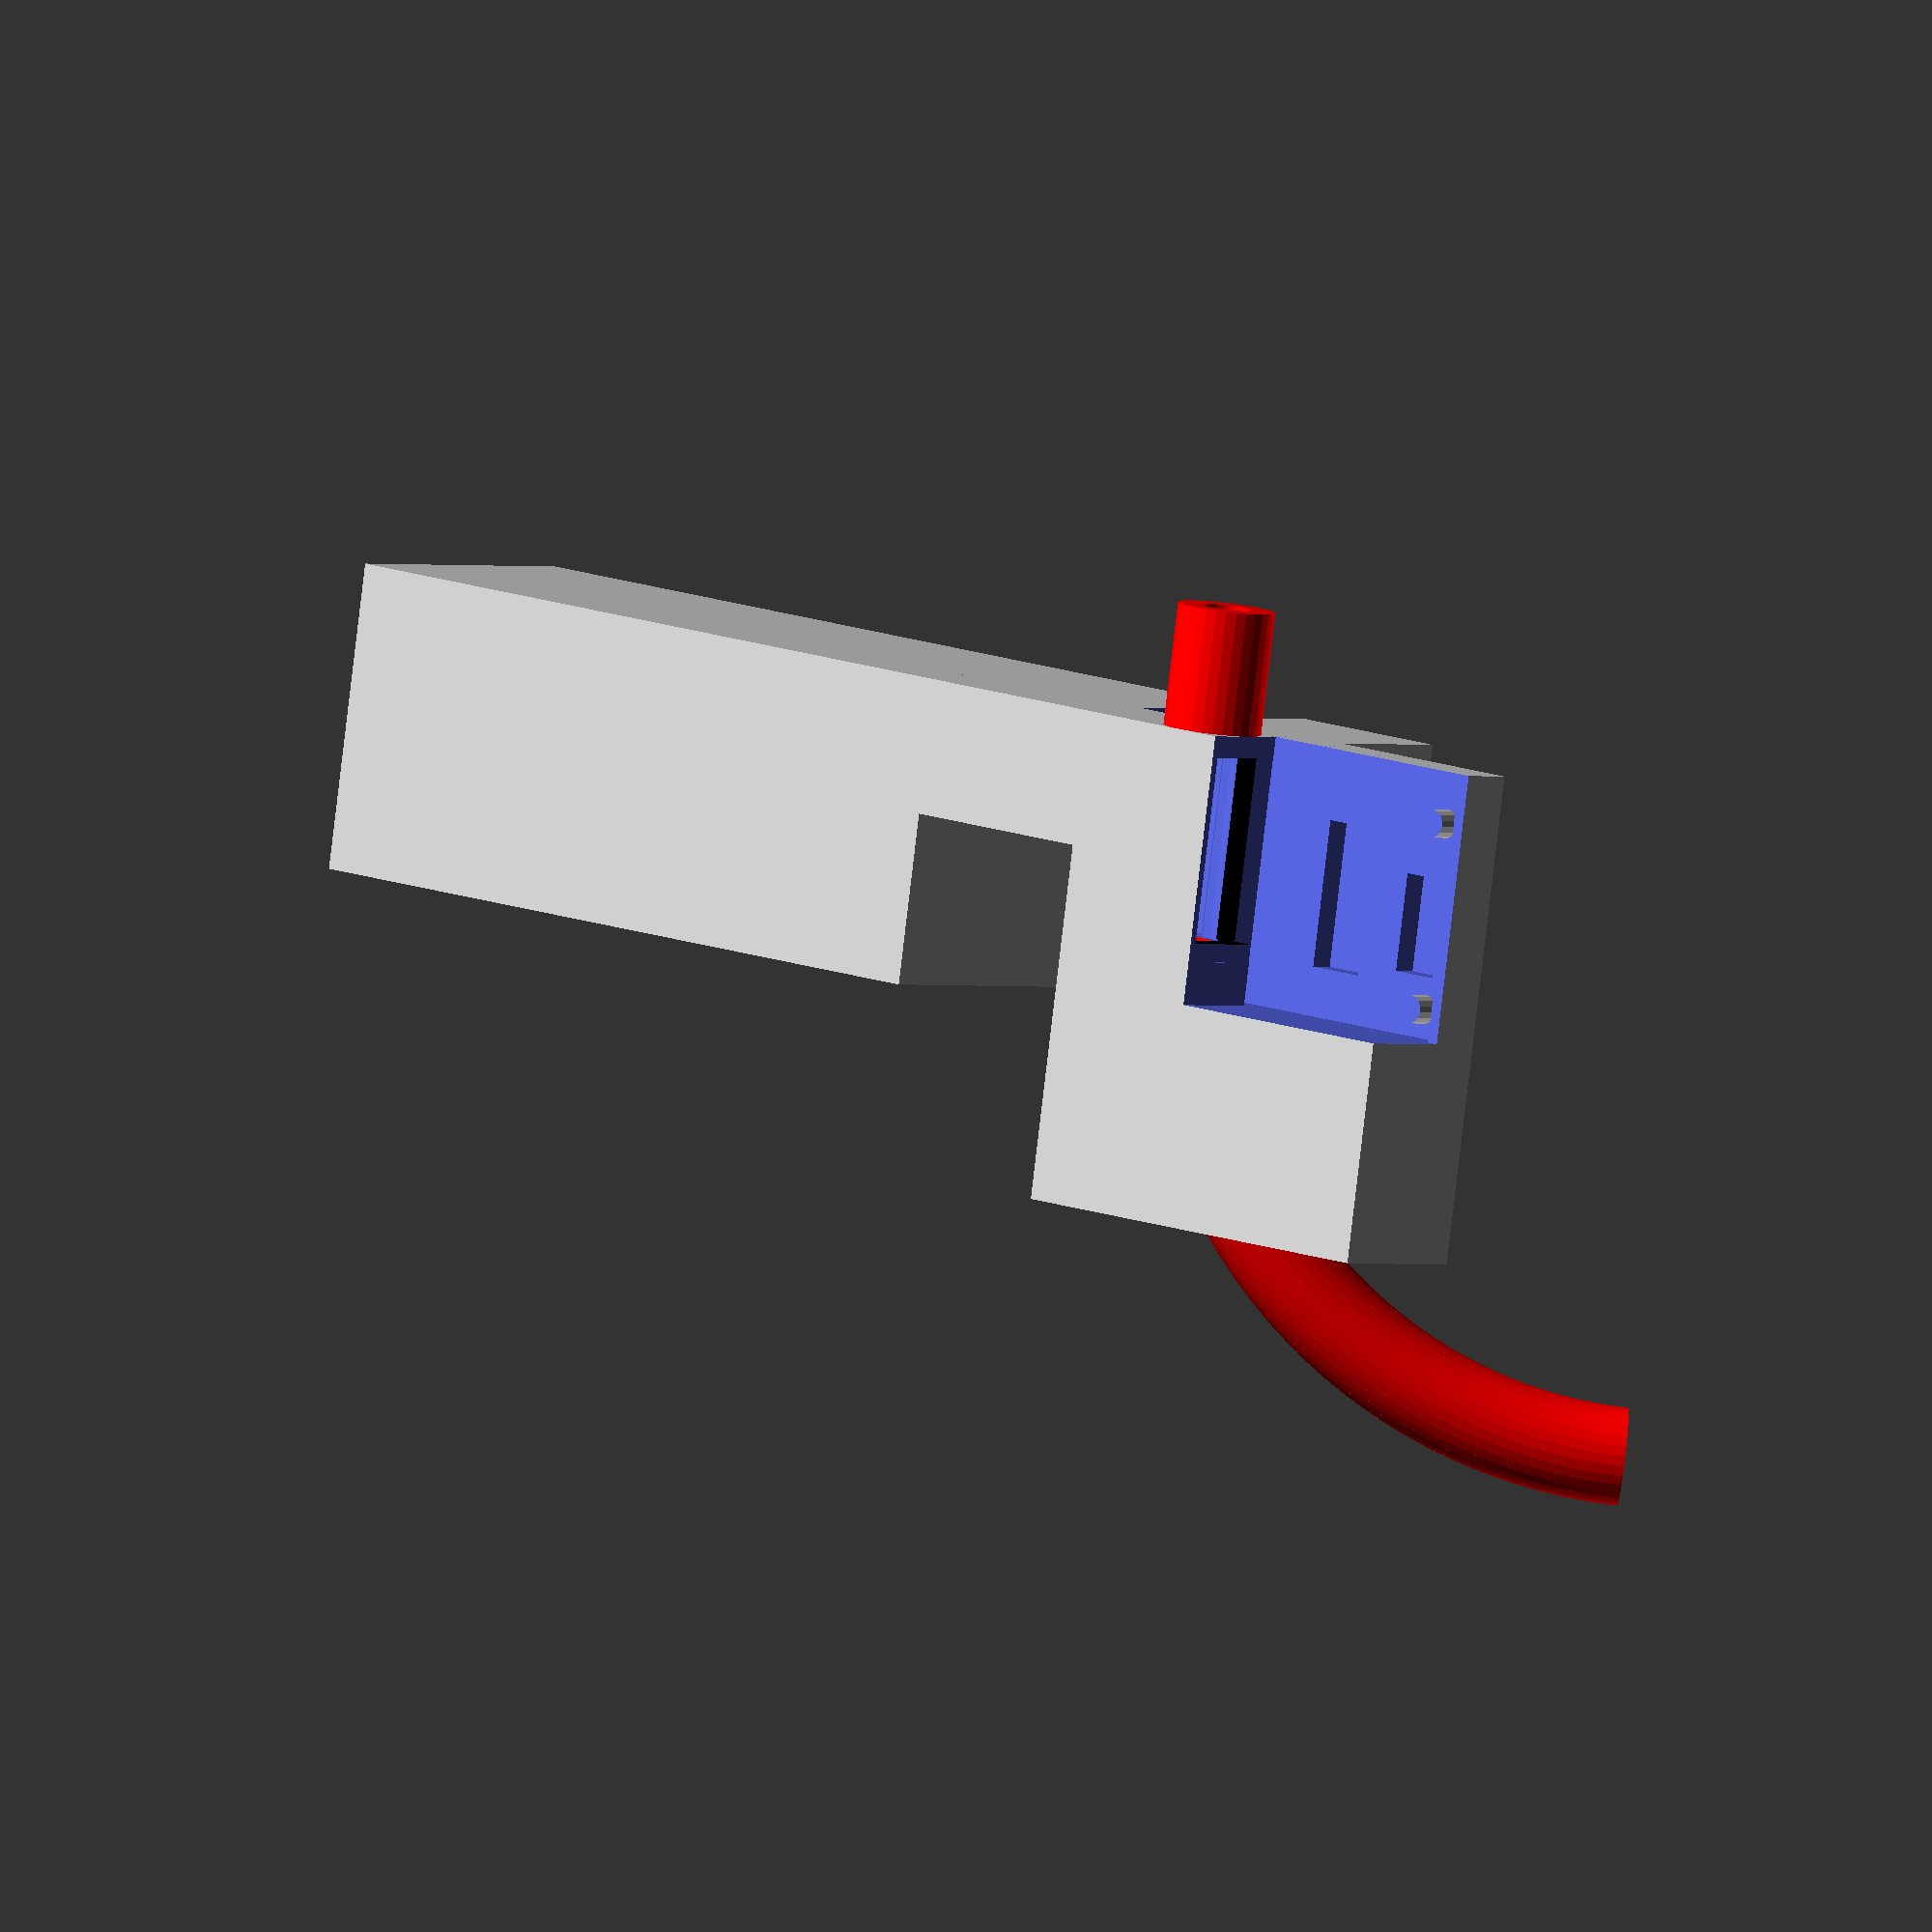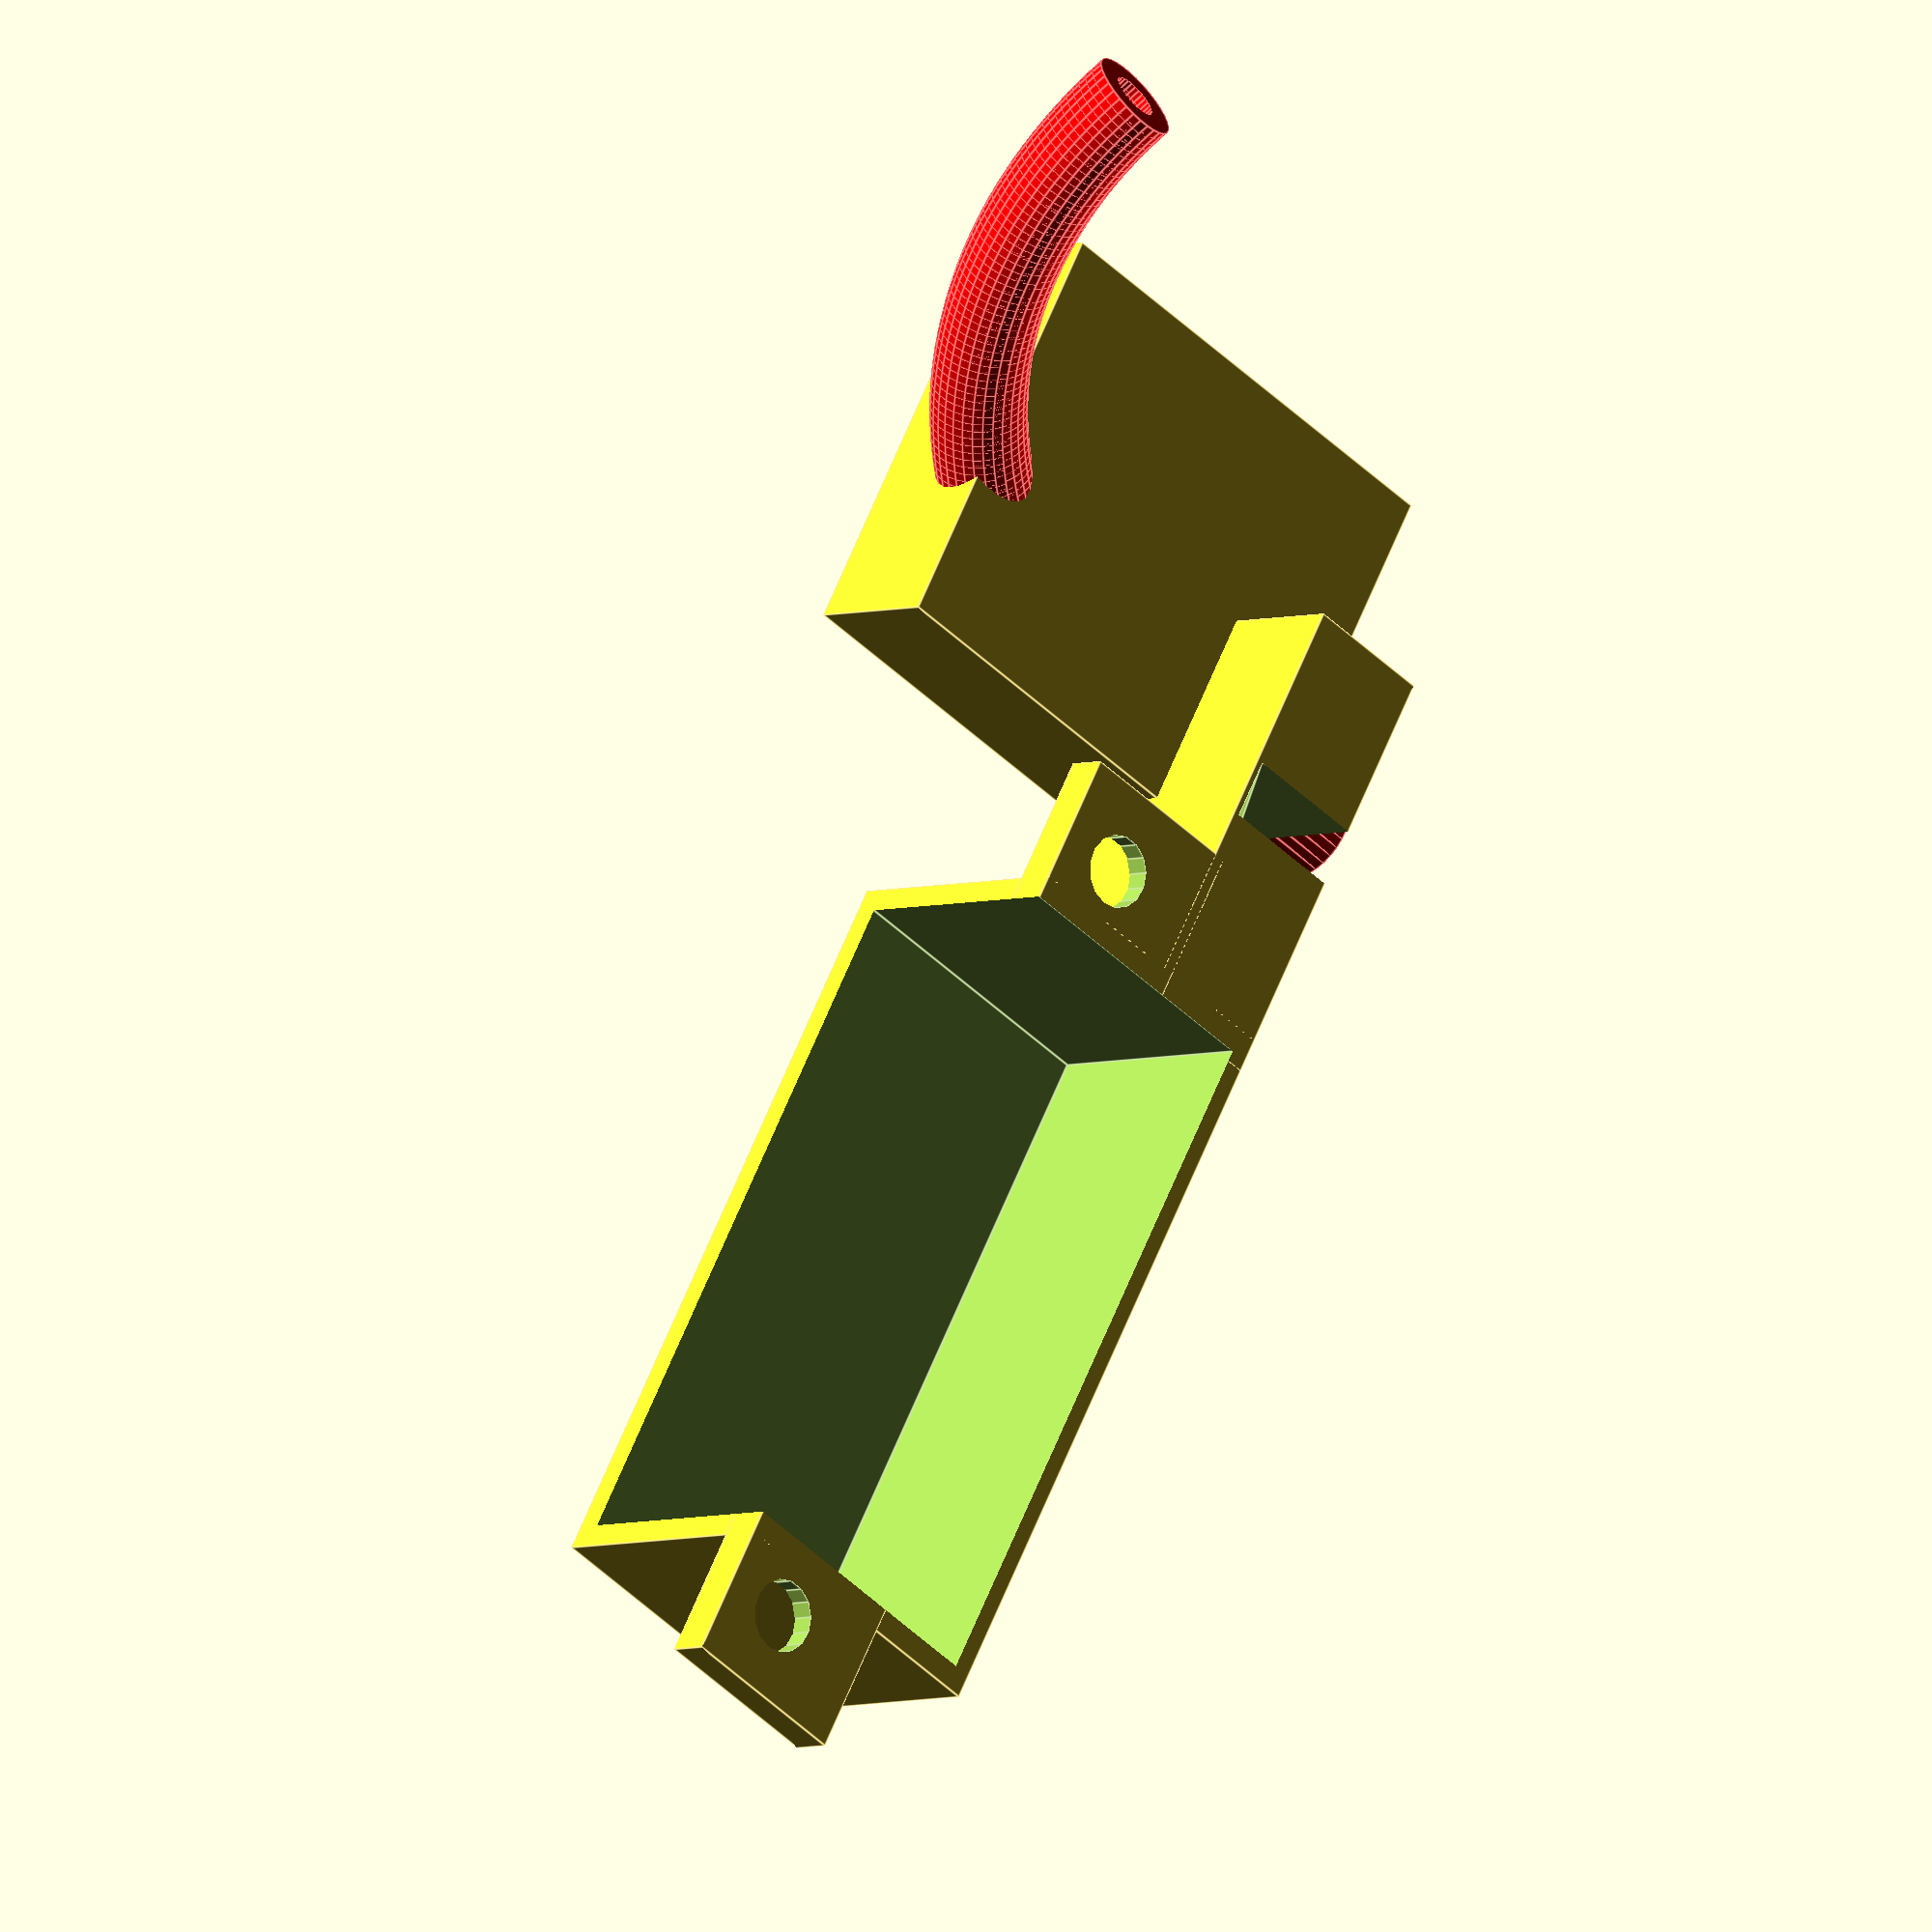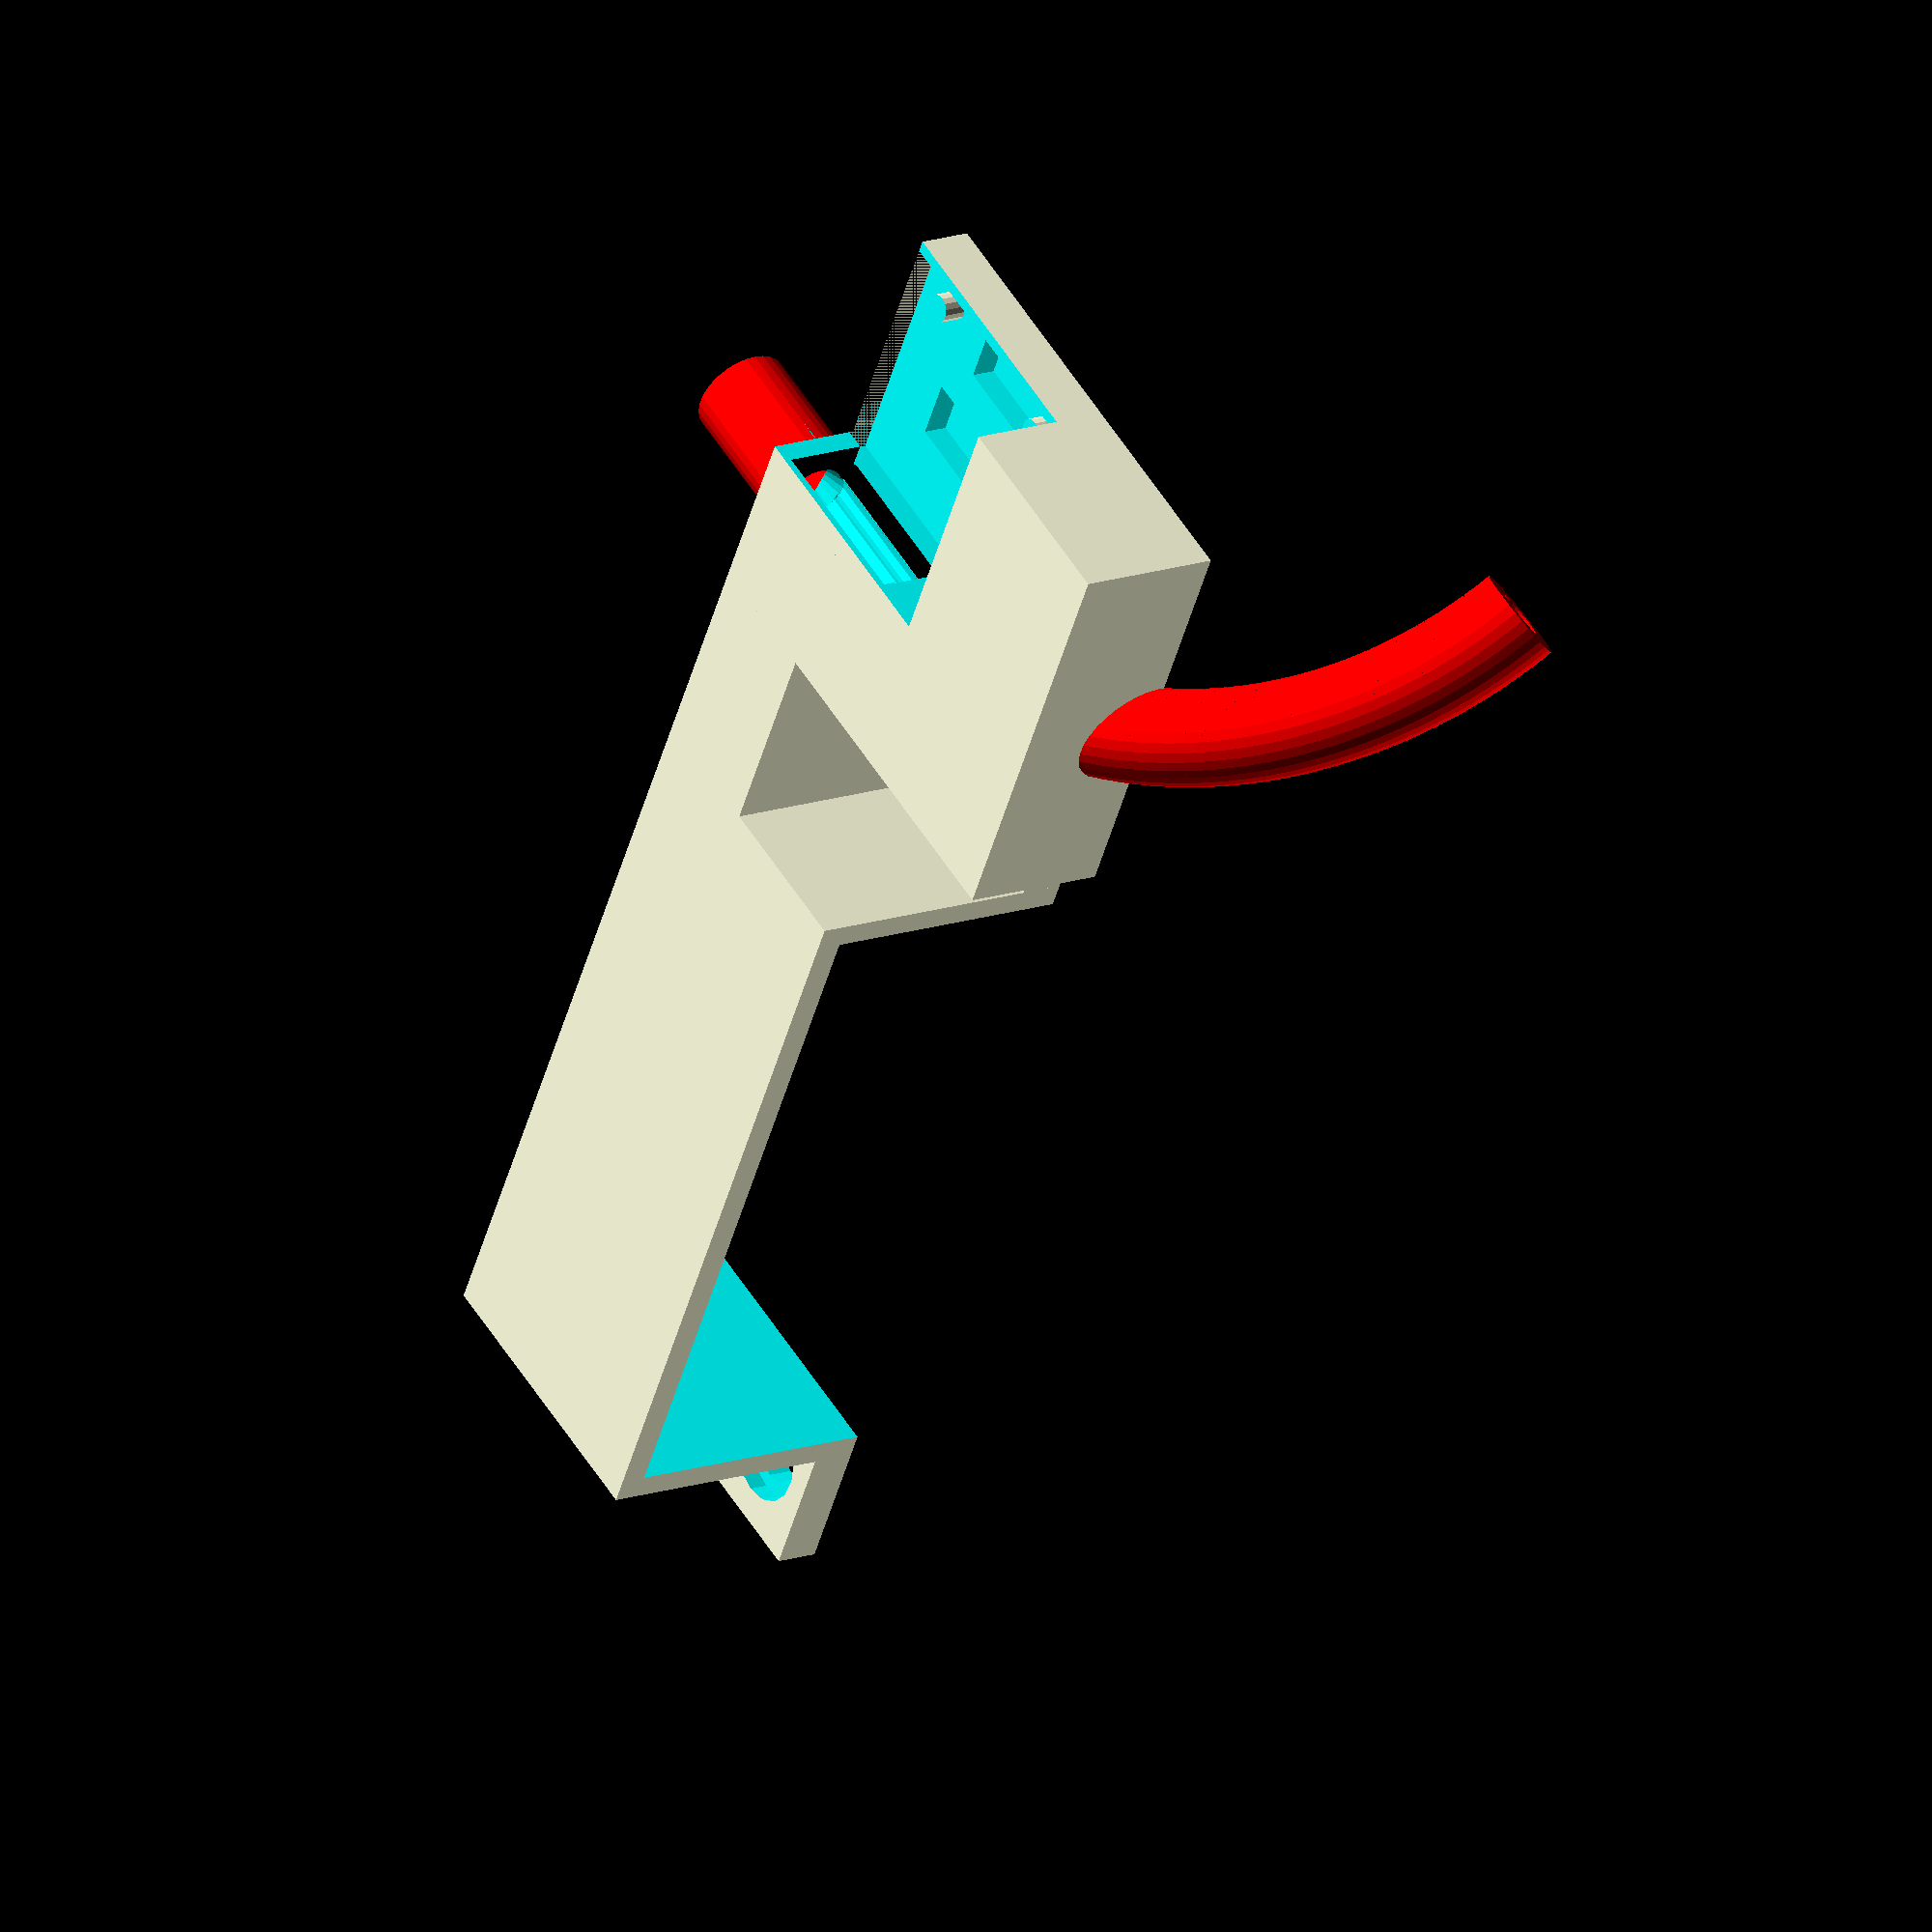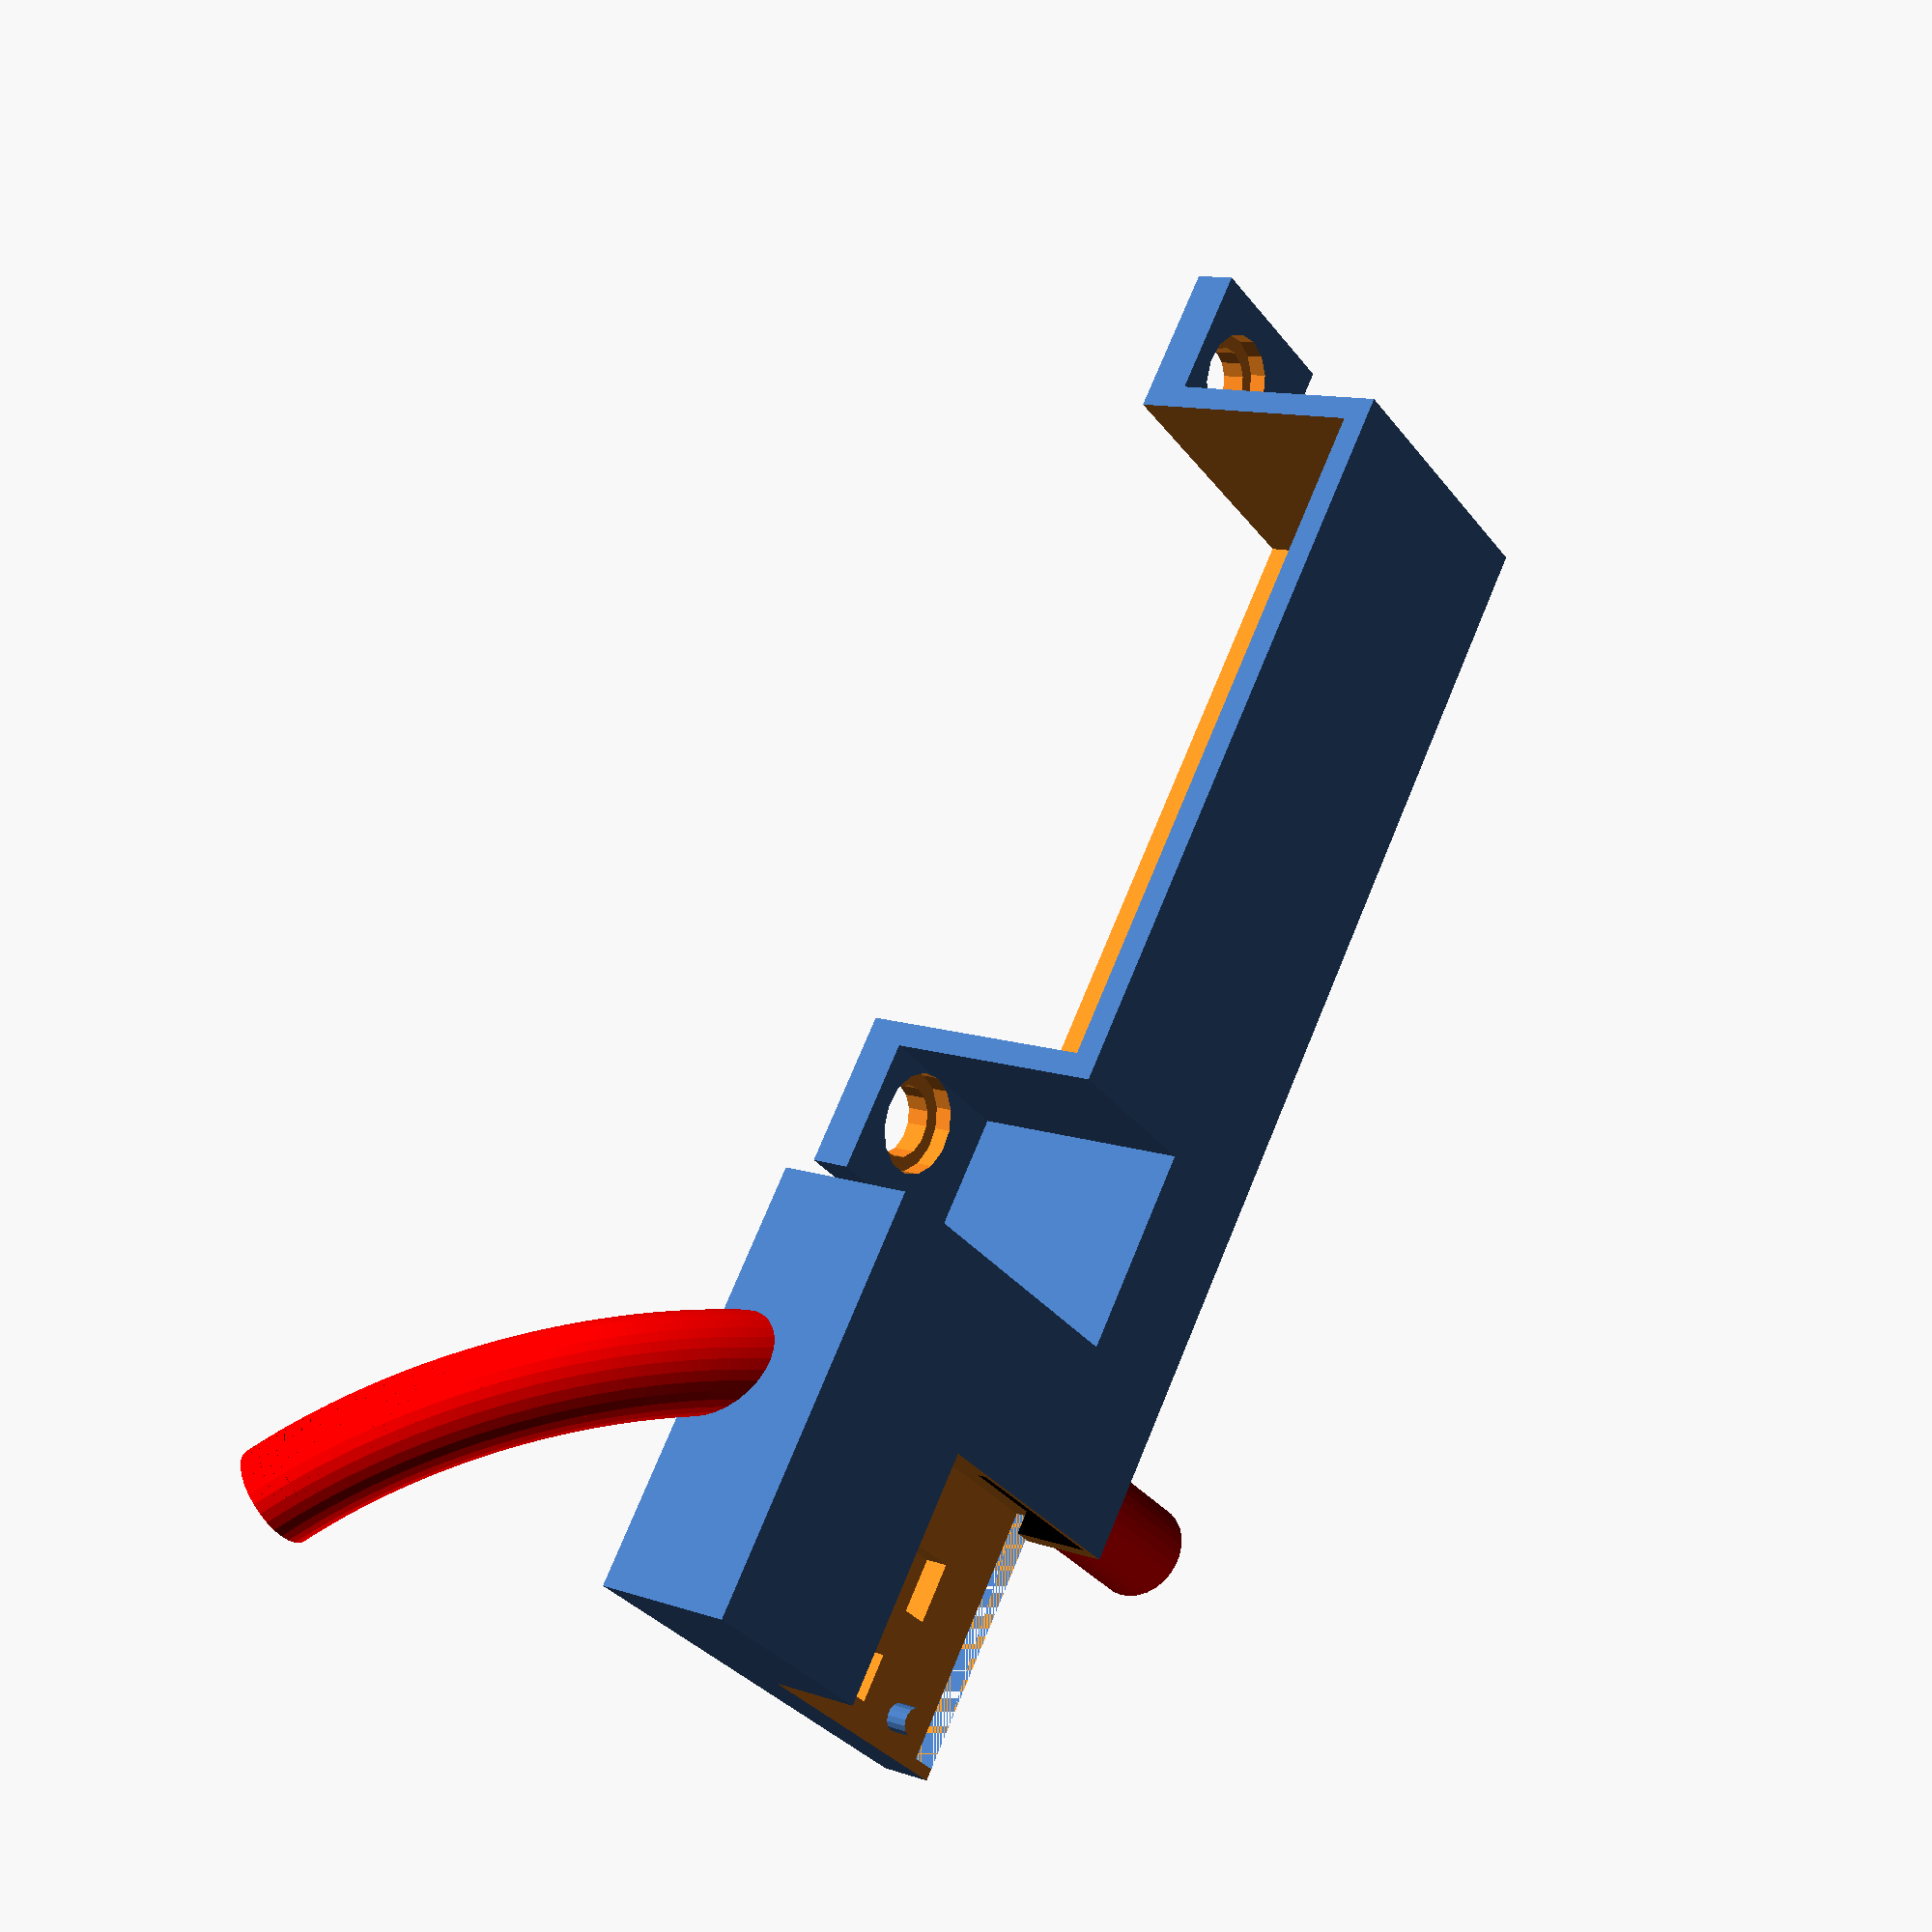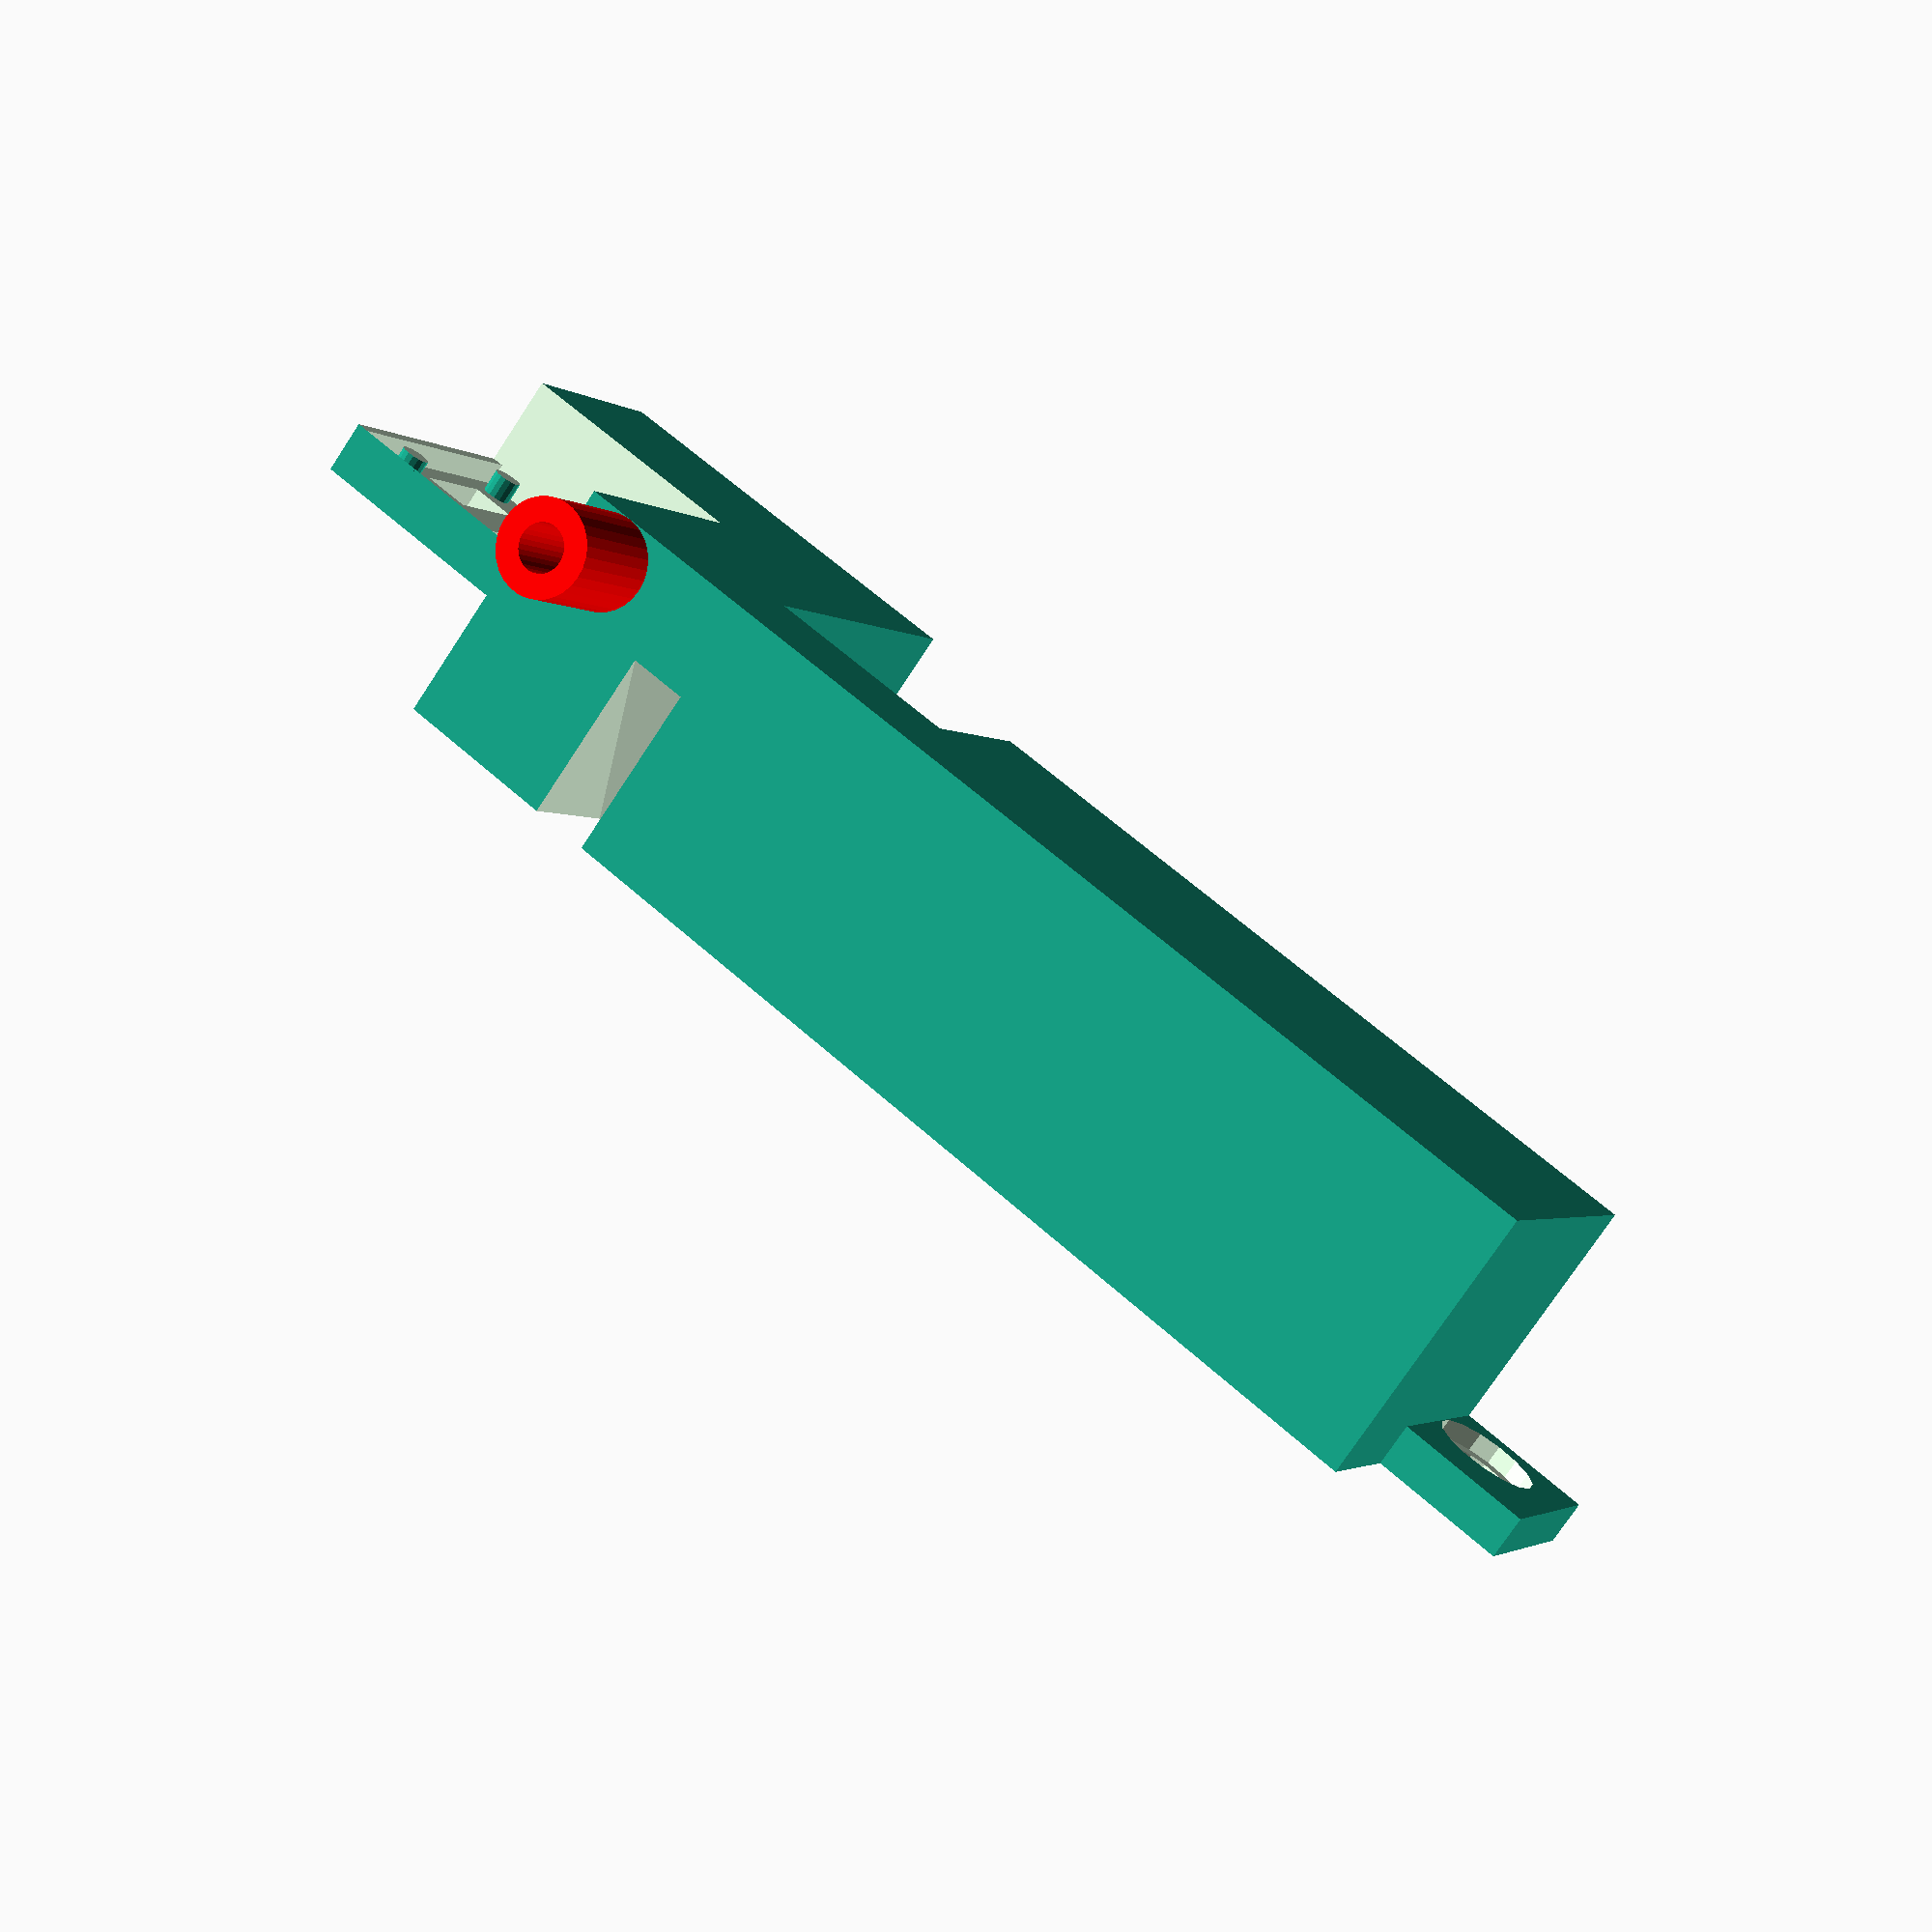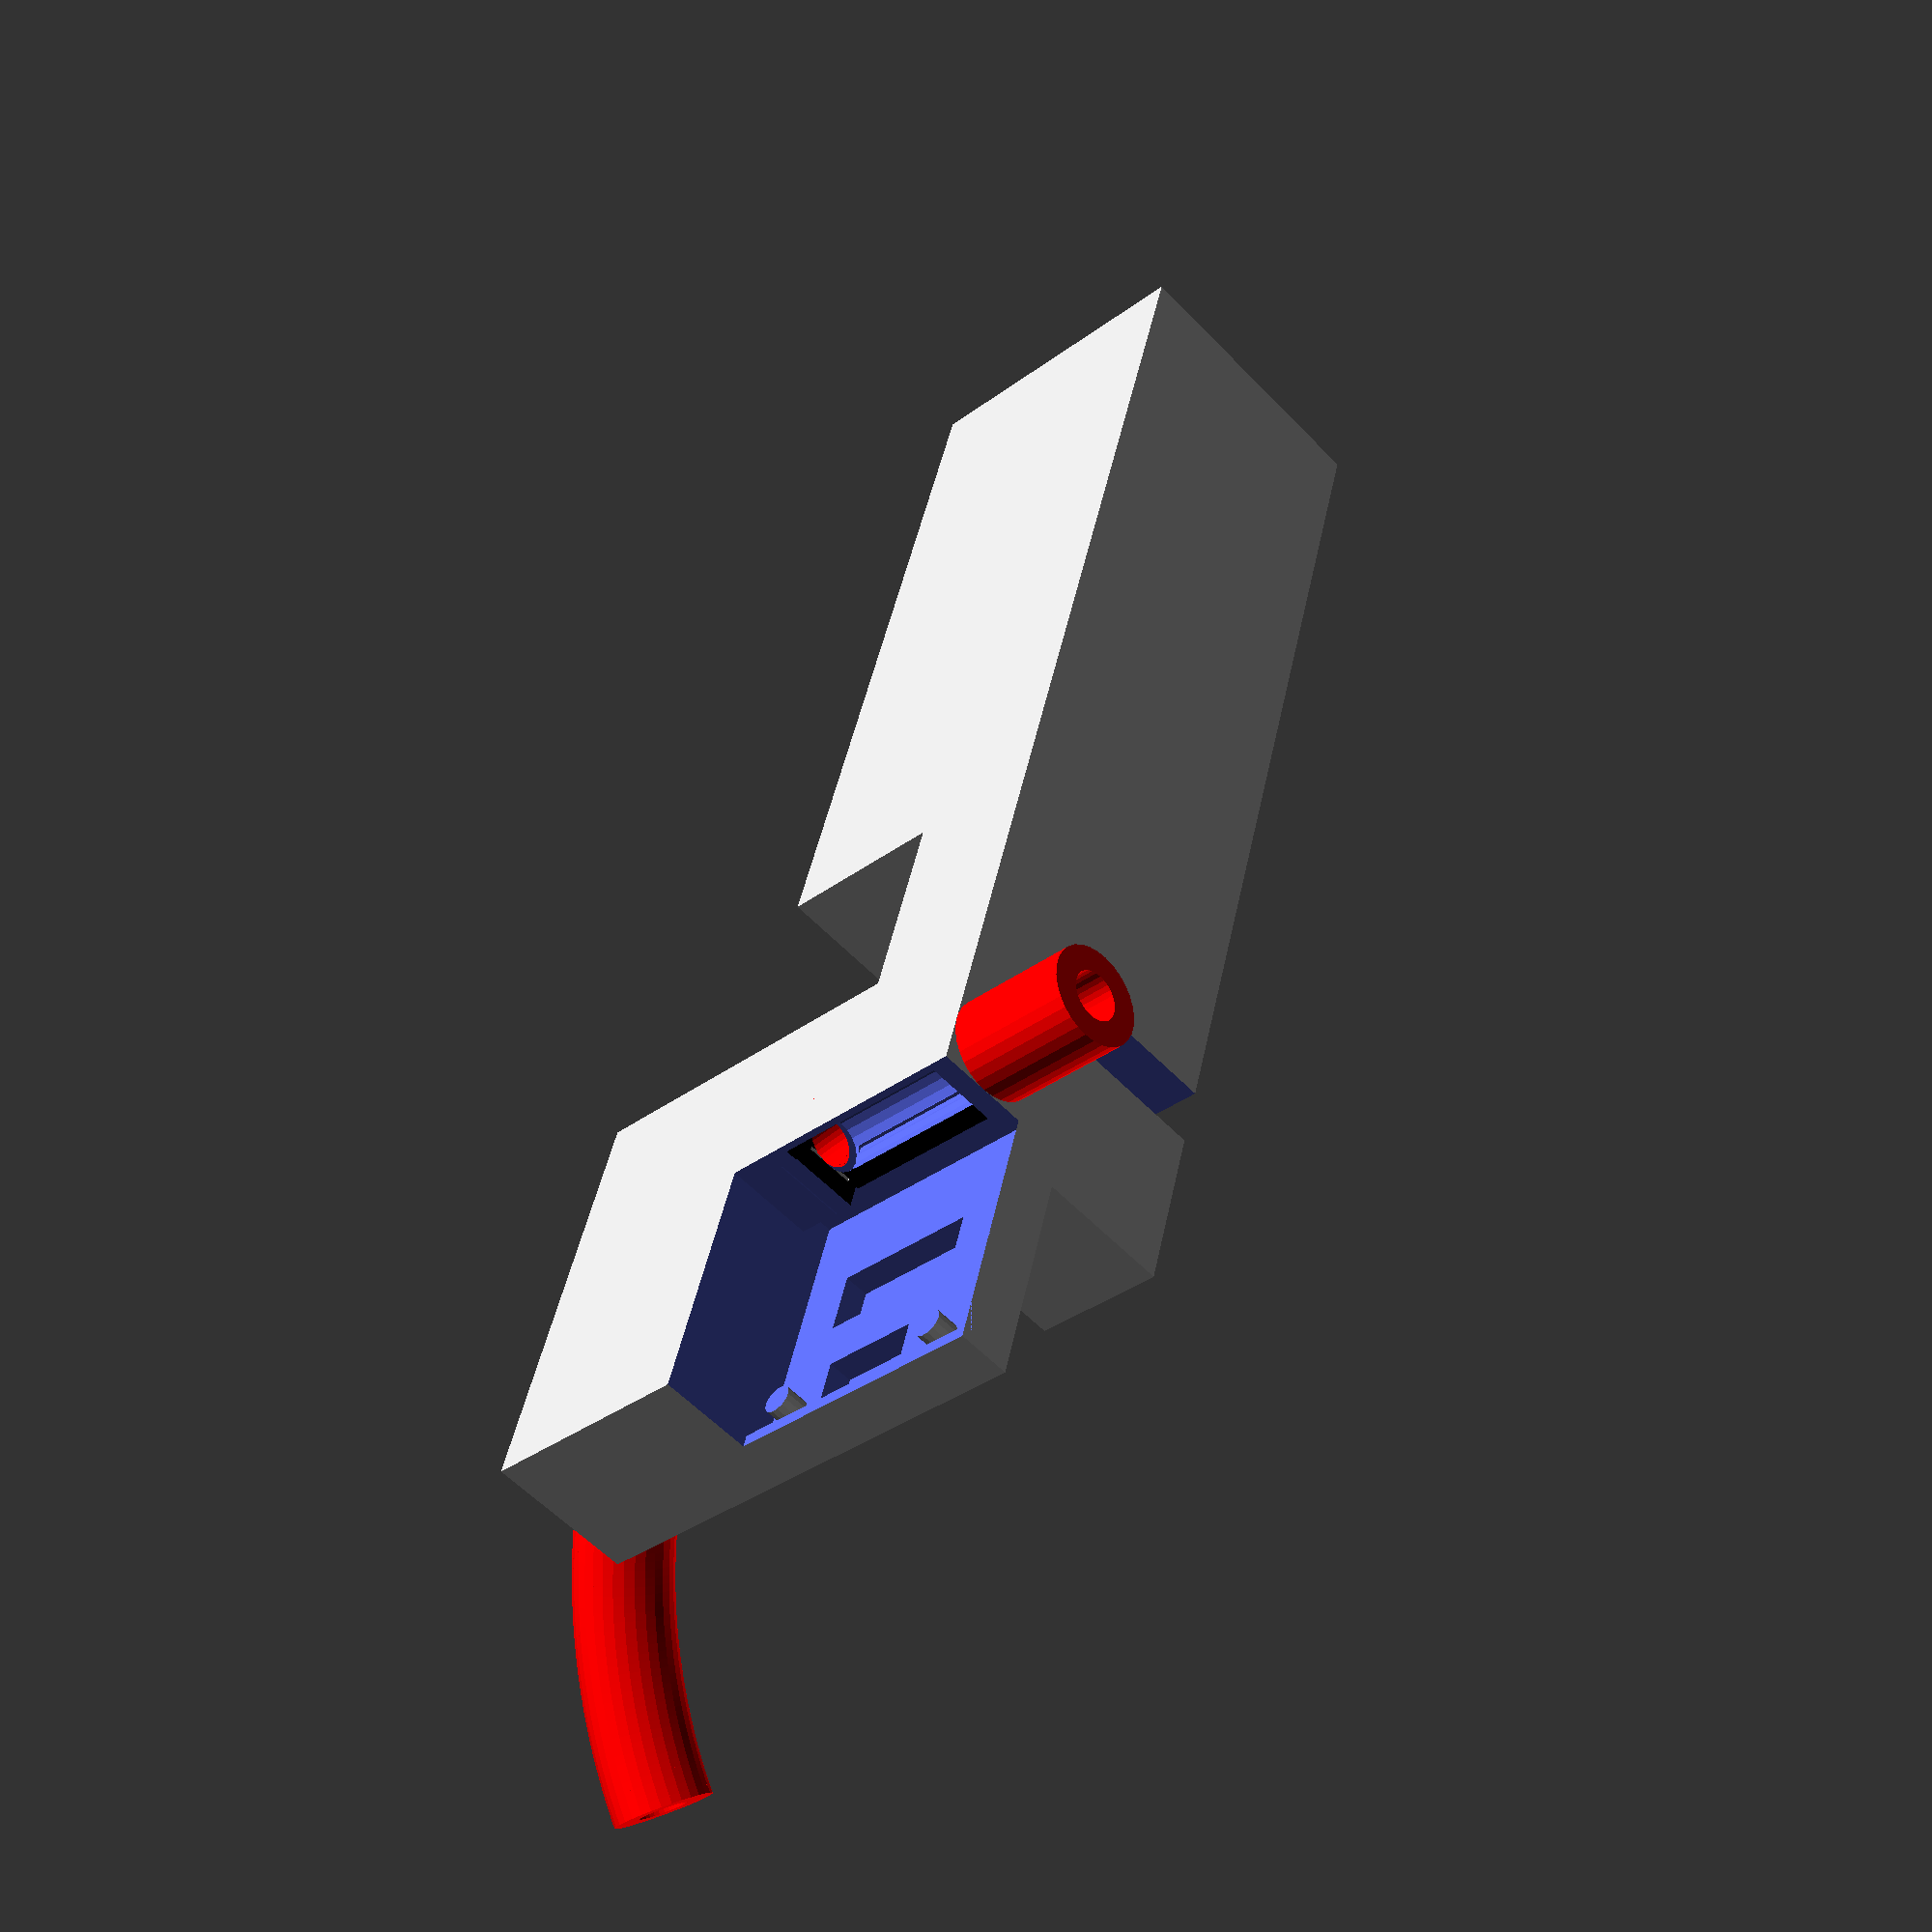
<openscad>
// Filament Guide for CR 10
// Inspired by https://www.thingiverse.com/thing:2914939

hoehe=23;
ueberstandMotor=12;
hoeheOberePlatte=2;

sensorPlatine=[20,20,2];
sensorPlug=[10,7,6];
sensorSwitch=[12.7,6.1,5.8];

// ============================================================================== 
// Test Code
// curved_pipe(h = 122, curve_angle = 222, curve_radius = 55);
// oldVersion();

//translate([30,20,0])
//    Sensor();
    

// translate([0,40,0])        Sensor(additionForCutout=0);

// translate([30,40,0])        Sensor(additionForCutout=1);
    
// translate([90,40,10])    rotate([180,0,180])        SensorCutout();
    
// ============================================================================== 

FilemantGuideNew();

// ============================================================================== 


// ==============================================================================
module FilemantGuideNew(){
    difference(){
        union(){    
            difference(){
                union(){
                    translate([11+5,-10,0])
                    // Z-Motor Cover
                       cube([63,25,hoehe]);

                    // Hintere Stabilierung    
                    translate([-18,-10,0]) cube([37,11,hoehe]);
                    
                    // Stabilisierung um den Sensor
                    translate([-36,-10,hoehe-12]) cube([35,40,12]);
//                    translate([-31,-10,0]) cube([25,40,hoehe]);

                    // Basis platte für Bohrlöcher
                    translate([5,0,0])
                        cube([85,15,3.5]);
                }
                
                // Montage Bohrloecher
                $fn=15;
                distanceHoles=71.4;
                    translate([11.8,9,0])
                    for (x=[0,distanceHoles]){
                        translate([x,0,-.01])
                            cylinder(d=6,h=5);
                        translate([x,0,2])
                            cylinder(d=8.4,h=5);
                    }
                
                // Inner cutout space
                translate([18,-8.5,-0.1])
                        cube([59,49,hoehe-hoeheOberePlatte]);

                // Cutout for Filament Motor Blech
                translate([-4,.5,0])
                    rotate([90+36,0,0])
                        cube([5,22,10]);

                myCurvedPipe(filled=1);
           }

           
            myCurvedPipe(filled=0);
        }

        // Sensor Cutout
        translate([-35,12,13.5])
            union(){
                rotate([0,0,-90])
                    Sensor(additionForCutout=1);
                translate([-2,-24,1.85])
                    cube([22,24,10]);
            }


        }   
}

// ==========================================================================================
// Pipes
module myCurvedPipe(filled=0){
    color("red") 
    translate([-11,5,19]){
        rotate([0,-45,0])
            translate([-40,0,0])
                curvedPipeHollow(r=40,d1=4,d2=8,angle=90,filled=filled);
 //  translate([0,-1,0])
     hollowPipe(r=40,d1=4,d2=8,angle=90,filled=filled,h=25);
    }
}

module hollowPipe(r=40,d1=3,d2=5,angle=90,filled=0,h=10){
    $fn=30;
    rotate([90,0,0])
        difference(){
            translate([0,0,0    ]) cylinder(d=d2,h=h); 
            if ( ! filled)   
                translate([0,0,-0.01]) cylinder(d=d1,h=h+.2);
        }
}
    
module curvedPipeHollow(r=40,d1=3,d2=5,angle=90,filled=0){
    $fn=30;

    for (rotAngle=[0:40/r:angle]){
        rotate([0,0,rotAngle])
        translate([r,0,0])
        rotate([90,0,0])
        difference(){
            translate([0,0,0    ]) cylinder(d=d2,h=1); 
            if ( ! filled)   
            translate([0,0,-0.01]) cylinder(d=d1,h=1.02);
        }
    }   
}

// ================================================================================
module  SensorCutout(additionForCutout=0){
    difference(){
        cube([30,32,7]);
        translate(-.01*[1,1,1]+[5,5,-1.3])
            Sensor(additionForCutout=1);
    }
}
 
module  Sensor(additionForCutout=0){
    
    // Sensor PCB with mounding holes
    difference(){
        cube(sensorPlatine*(additionForCutout?1.1:1));
        $fn=15;
        distRand=2.4;
        for (x=[distRand,sensorPlatine[0]-distRand])
            translate([x,distRand,-.01])
                cylinder(d=2.6*(additionForCutout?0.9:1),h=4);
    }
    
    // Power Plug
    translate([sensorPlatine[0]/2-sensorPlug[0]/2,-2,sensorPlatine[2]-.01]){
        color("white")
            cube(sensorPlug);

        // Pins below board
        $fn=15;
        for( i=[0:2])
            translate([i*2.5+1.5,5.05,-4])
                cylinder(d=1,h=1.9);
    }
    
    // Sensor switch
    union(){
        translate([ sensorPlatine[0]/2-sensorPlug[0]/2,
                    sensorPlatine[1]-sensorSwitch[1]+2,
                    sensorPlatine[2]-.01]){
            color("black")
                        cube(sensorSwitch*(additionForCutout?1.2:1));

            // Wires
            wiresHeight=3;
            for(x=[3,6,9])
                translate([x,-3,0])
                    color("silver"){
                        cube([1,1,wiresHeight]);
                        translate([0,0,-3])cube([1,1,3]);
                        translate([0,0,wiresHeight])cube([1,5,1]);
            }

            // Screws
            $fn=15;
            for(x=[0,6.5])
                translate([2.7+x,1,sensorSwitch[2]-.01])
                    color("silver")
                        cylinder(d=2.9,h=1.1);

            // Moving part
            translate([ 0, 6,1])
                    rotate([0,0,12])
                        color("silver")
                            cube([13.5,.3,4.0]);


        }
    }
    

    // For Cutout    
    if (additionForCutout){
        
        // cover middle part
        translate([3.5,5-.1,sensorPlatine[2]-.01])
            cube([15,sensorPlatine[1]-5+.2,sensorSwitch[2]+.2]);
        
        // room for moving part of switch
        translate([5.2,sensorPlatine[1]+2-.01,sensorPlatine[2]+.9])
            cube([sensorSwitch[0]+2.1,3.4,4.2]);
        
    
        // room for Filament
        $fn=20;
        translate([4.9,sensorPlatine[1]+4.1,sensorPlatine[2]+3])
            rotate([0,90,0]){
                cylinder(d=4.5,h=15);
                translate([0,0,14.99])cylinder(d1=4.5,d2=2,h=3);
            }

        // simulated Filament
        translate([4.2,sensorPlatine[1]+4.1,sensorPlatine[2]+3])
            rotate([0,90,0])
                color("orange")
                    cylinder(d=1.75,h=19);

        // space for wires to plug
        translate([sensorPlatine[0]/2-sensorPlug[0]/2+.5,-10,sensorPlatine[2]-.01+.5])
            cube([9,10,5]);

        // Pins below board (Plug)
        translate([5,2,-2])
            cube([8,4,3]);

        // Pins below board (Switch)
        translate([4,10,-2])
            cube([12,5,3]);

    }
    
    debugAdjustmentFrame2=0;
    if (debugAdjustmentFrame2){
        color("blue")
            translate([0,-1.7,0]){
                cube([.1,23.6,10.3]);
                cube([20.1,23.6,.1]);
        }
    }
        
}

</openscad>
<views>
elev=0.8 azim=189.1 roll=42.1 proj=o view=solid
elev=4.0 azim=60.3 roll=140.1 proj=o view=edges
elev=343.6 azim=118.5 roll=55.8 proj=o view=solid
elev=348.6 azim=306.4 roll=309.7 proj=p view=wireframe
elev=255.0 azim=208.9 roll=213.4 proj=p view=solid
elev=236.5 azim=105.1 roll=137.3 proj=p view=wireframe
</views>
